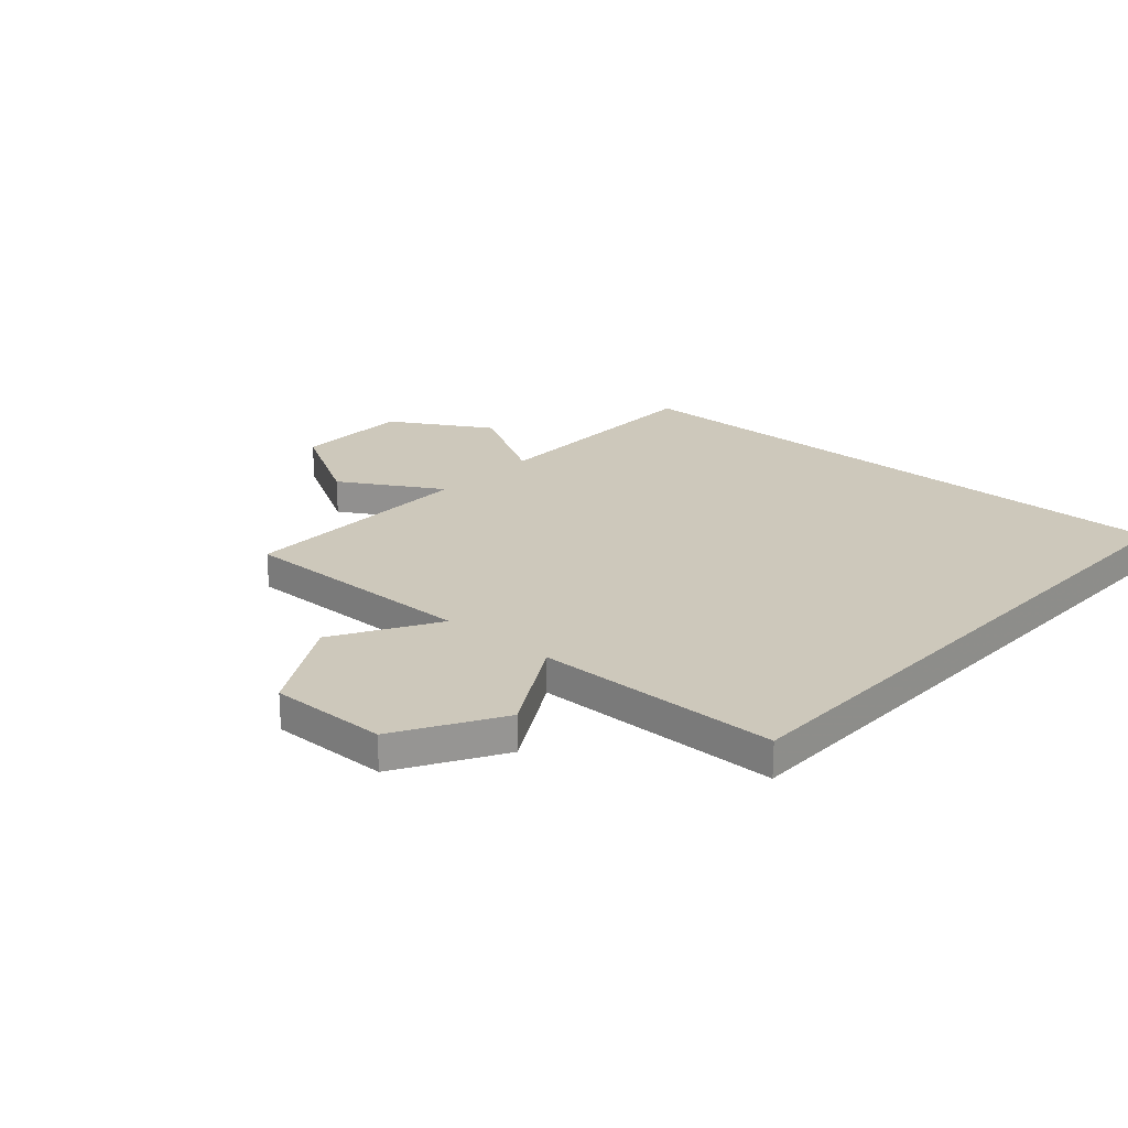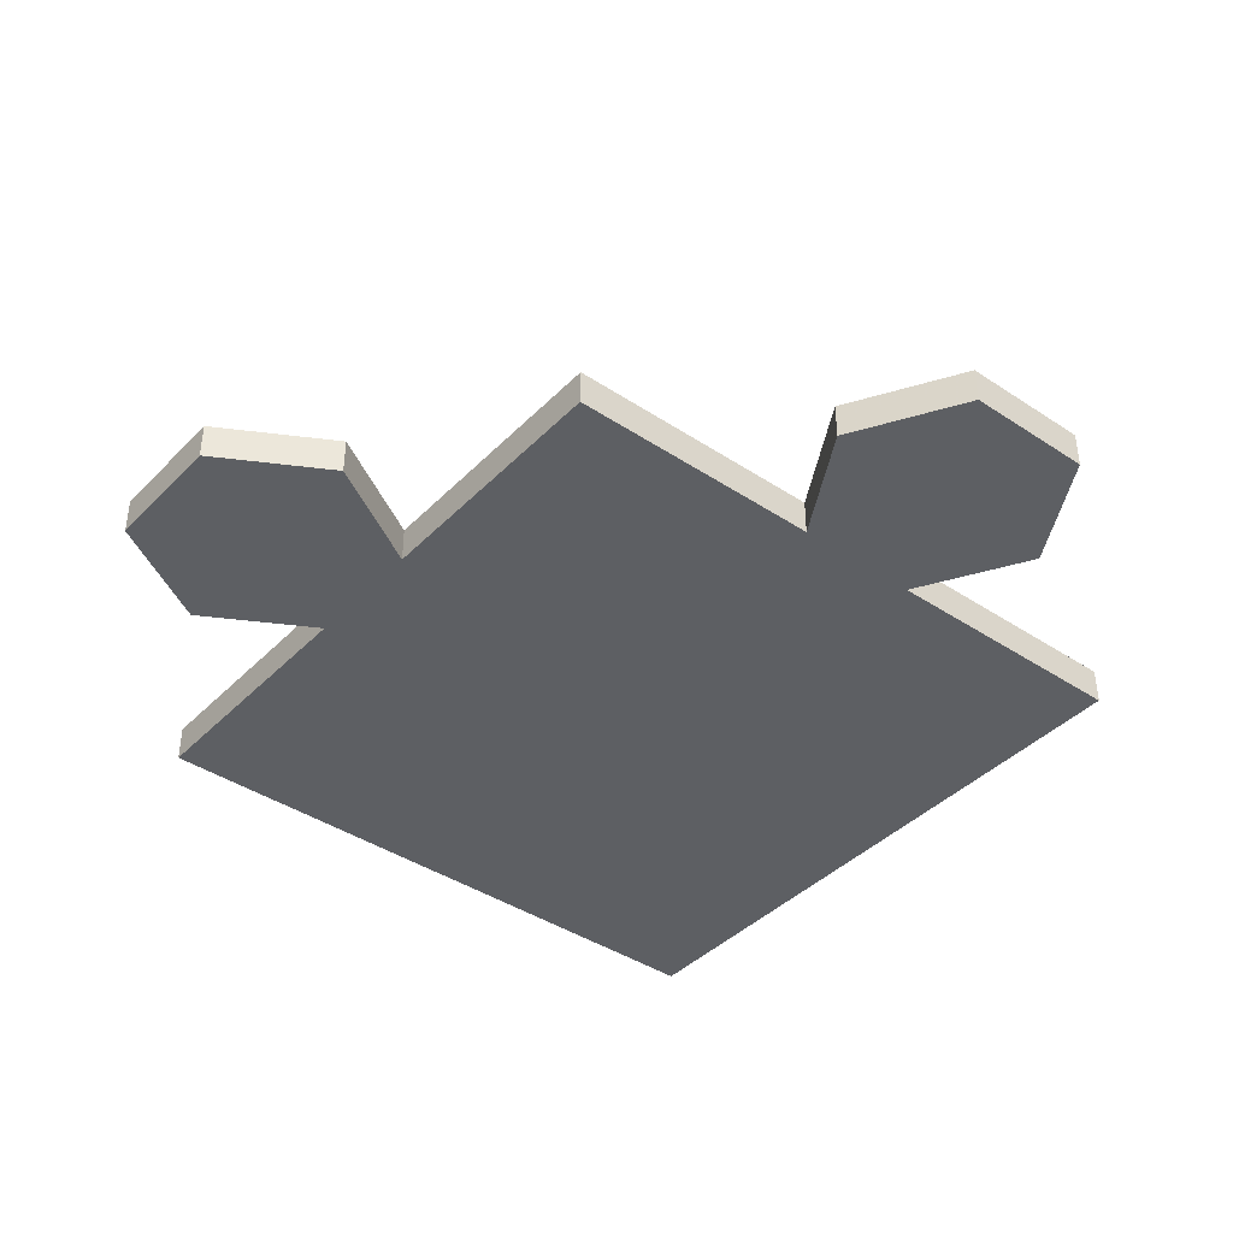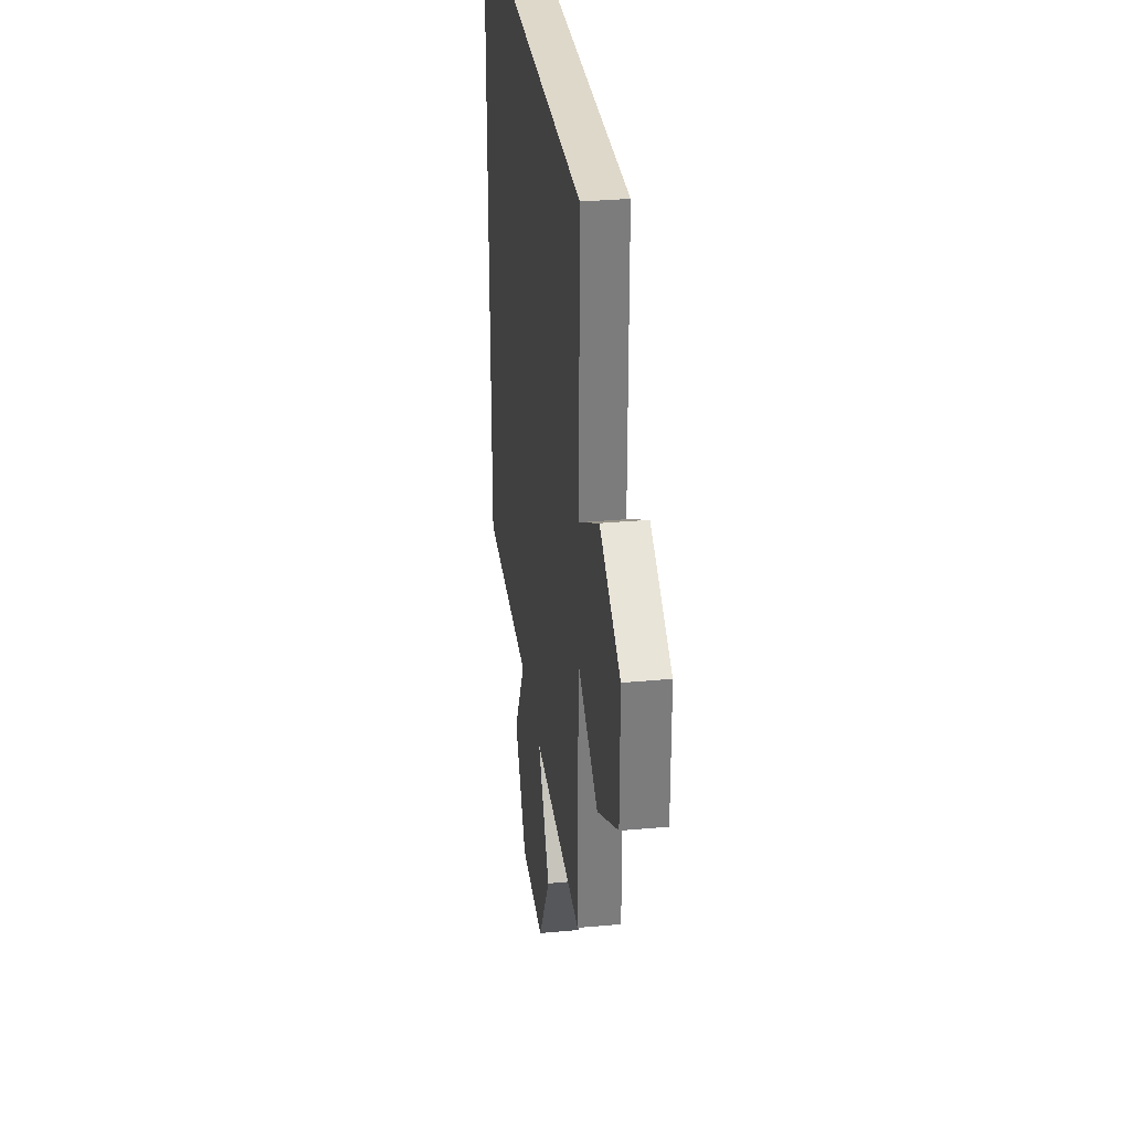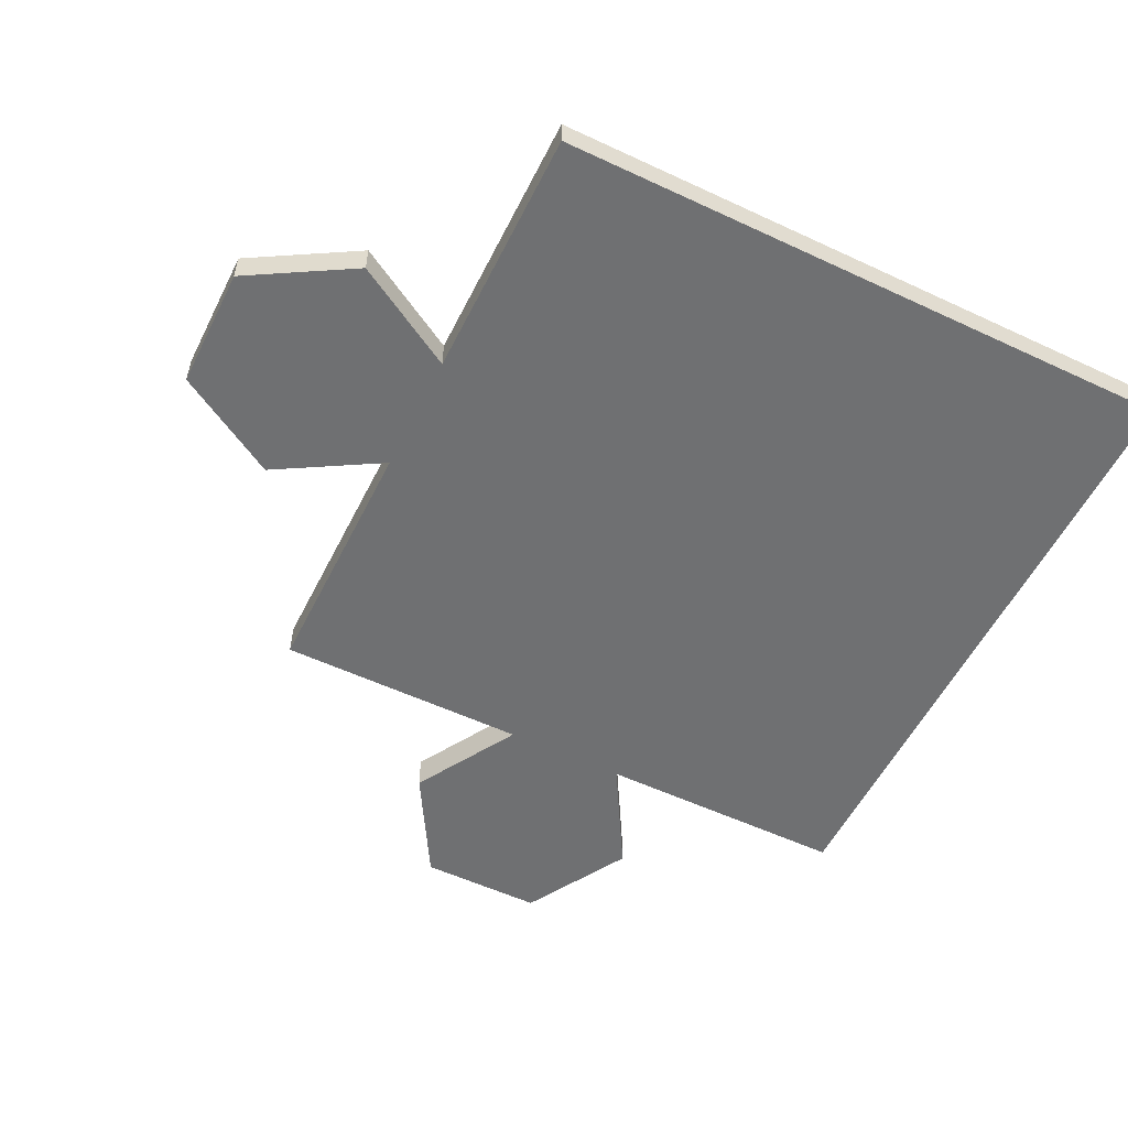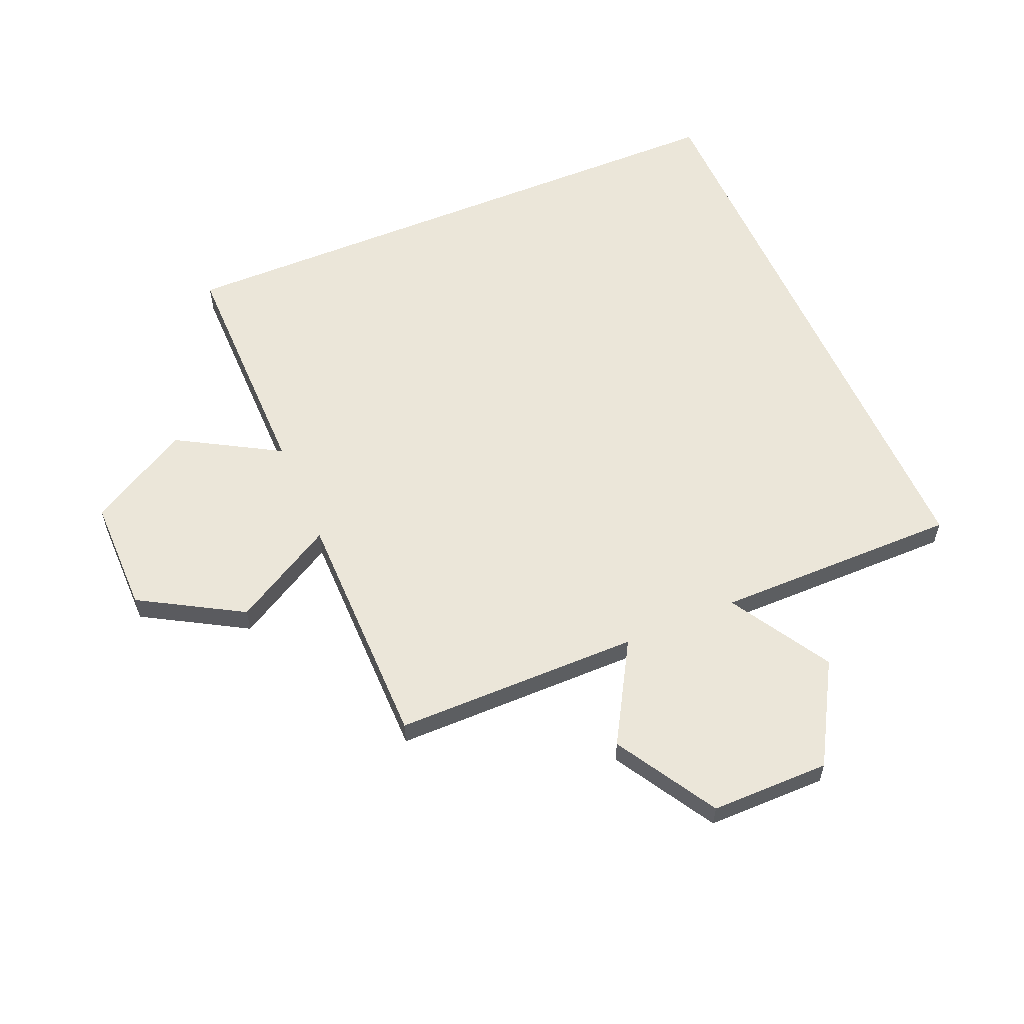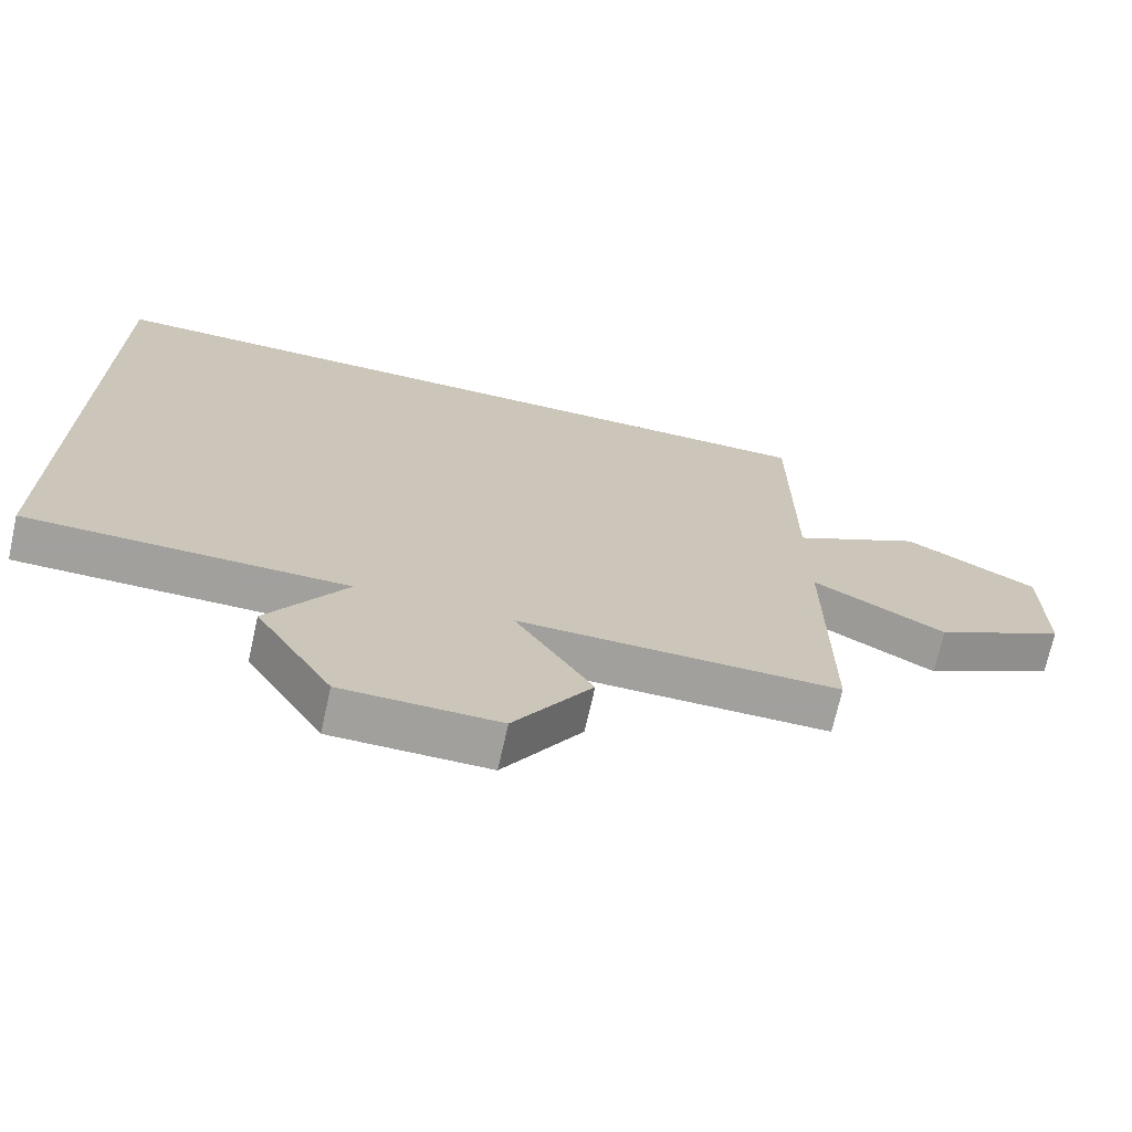
<metadata>
{"format":"obj","ext":"obj","renderer":"f3d","projection":"perspective","resolution":1024,"background":"white","views":[{"elev":21.9,"azim":41.7,"up":"+Z"},{"elev":-40.3,"azim":-39.2,"up":"+Z"},{"elev":31.6,"azim":-97.4,"up":"+Y"},{"elev":-54.9,"azim":63.7,"up":"+Z"},{"elev":56.5,"azim":-23.1,"up":"+Z"},{"elev":-71.7,"azim":167.4,"up":"+Y"}]}
</metadata>
<code>
o obj_0
v -45.5 		-19 		1.543e-14
v -47.25 		-16 		1.438e-14
v -47.25 		-16 		1
v -45.5 		-19 		1
v -40 		2 		1.199e-14
v -40 		2 		1
v -50.75 		-16 		1
v -40 		-16 		1.599e-14
v -50.75 		-16 		1.36e-14
v -47.25 		-22 		1.571e-14
v -50.75 		-22 		1.493e-14
v -52.5 		-19 		1.388e-14
v -58 		-5.25 		9.603e-15
v -58 		-5.25 		1
v -47.25 		-22 		1
v -50.75 		-22 		1
v -58 		-16 		1
v -58 		-16 		1.199e-14
v -58 		2 		1
v -58 		-8.75 		1
v -58 		-8.75 		1.038e-14
v -58 		2 		7.994e-15
v -52.5 		-19 		1
v -40 		-16 		1
v -61 		-10.5 		1.01e-14
v -64 		-8.75 		9.048e-15
v -64 		-5.25 		8.271e-15
v -61 		-3.5 		8.549e-15
v -61 		-10.5 		1
v -61 		-3.5 		1
v -64 		-8.75 		1
v -64 		-5.25 		1
g group_15277357
f 1 2 3
f 1 3 4
f 5 6 24
f 24 6 3
f 19 14 6
f 14 20 6
f 2 5 8
f 1 10 2
f 9 2 10
f 9 10 11
f 9 11 12
f 9 5 2
f 10 15 16
f 10 16 11
f 7 17 18
f 7 18 9
f 7 6 20
f 17 7 20
f 3 6 7
f 13 5 21
f 22 5 13
f 5 9 21
f 18 21 9
f 12 23 7
f 12 7 9
f 15 4 3
f 15 3 7
f 23 16 7
f 15 7 16
f 25 26 27
f 25 27 28
f 25 28 13
f 25 13 21
f 29 25 21
f 29 21 20
f 13 28 30
f 13 30 14
f 26 31 32
f 26 32 27
f 29 31 26
f 29 26 25
f 3 2 24
f 8 24 2
f 14 19 22
f 14 22 13
f 8 5 24
f 21 18 17
f 21 17 20
f 15 10 1
f 15 1 4
f 23 12 11
f 23 11 16
f 30 28 27
f 30 27 32
f 5 22 19
f 6 5 19
f 29 20 31
f 32 31 20
f 32 20 14
f 32 14 30

</code>
